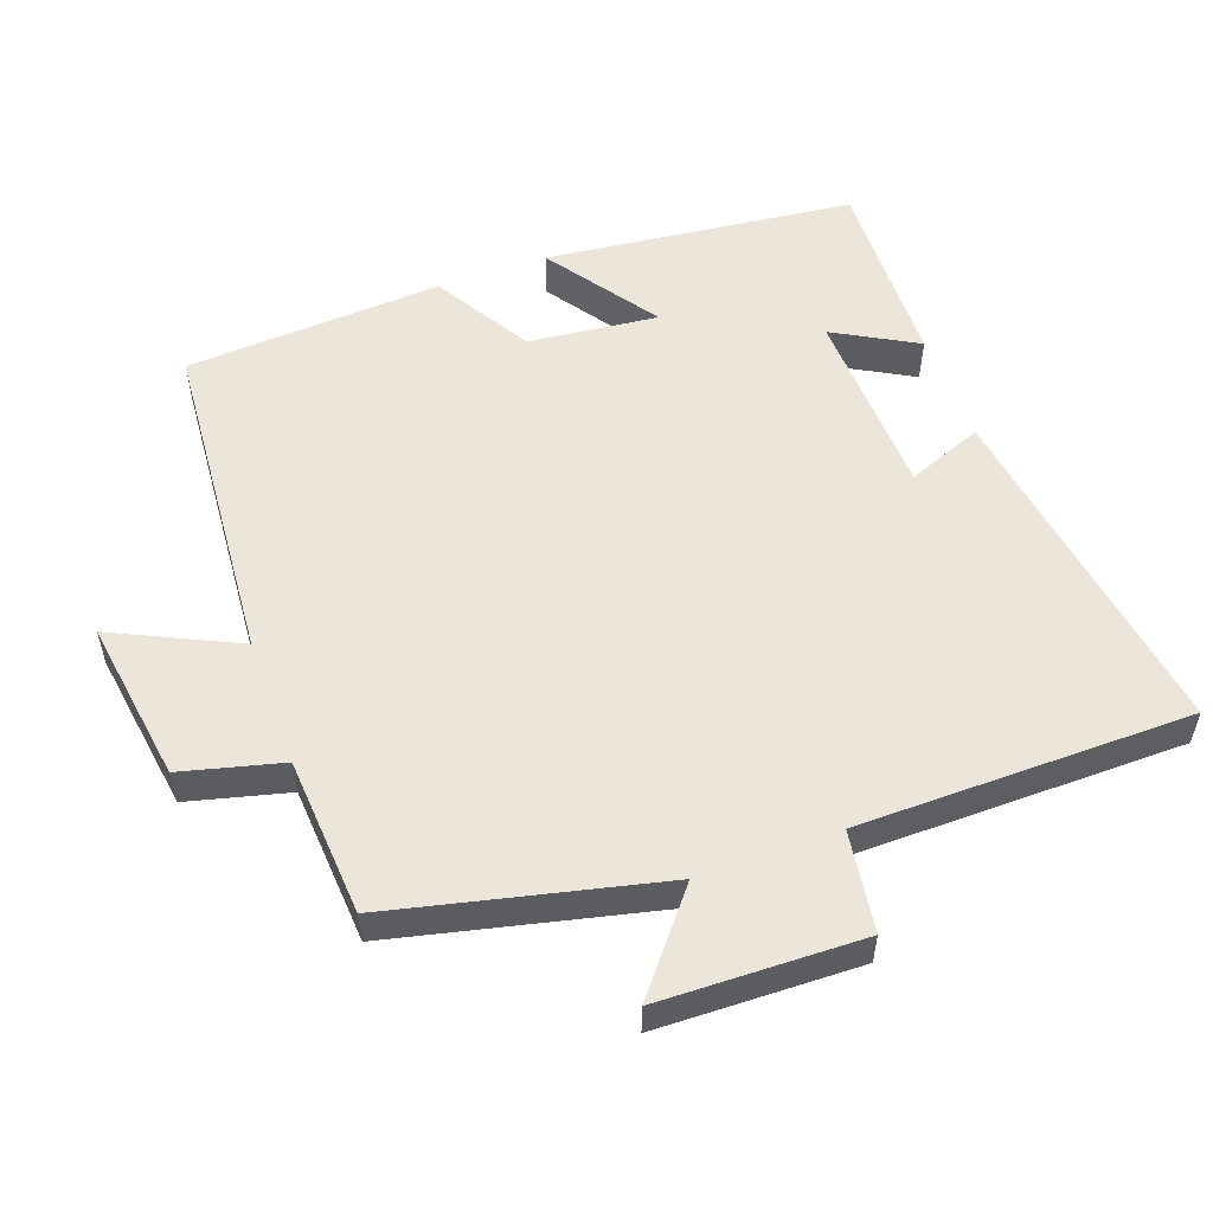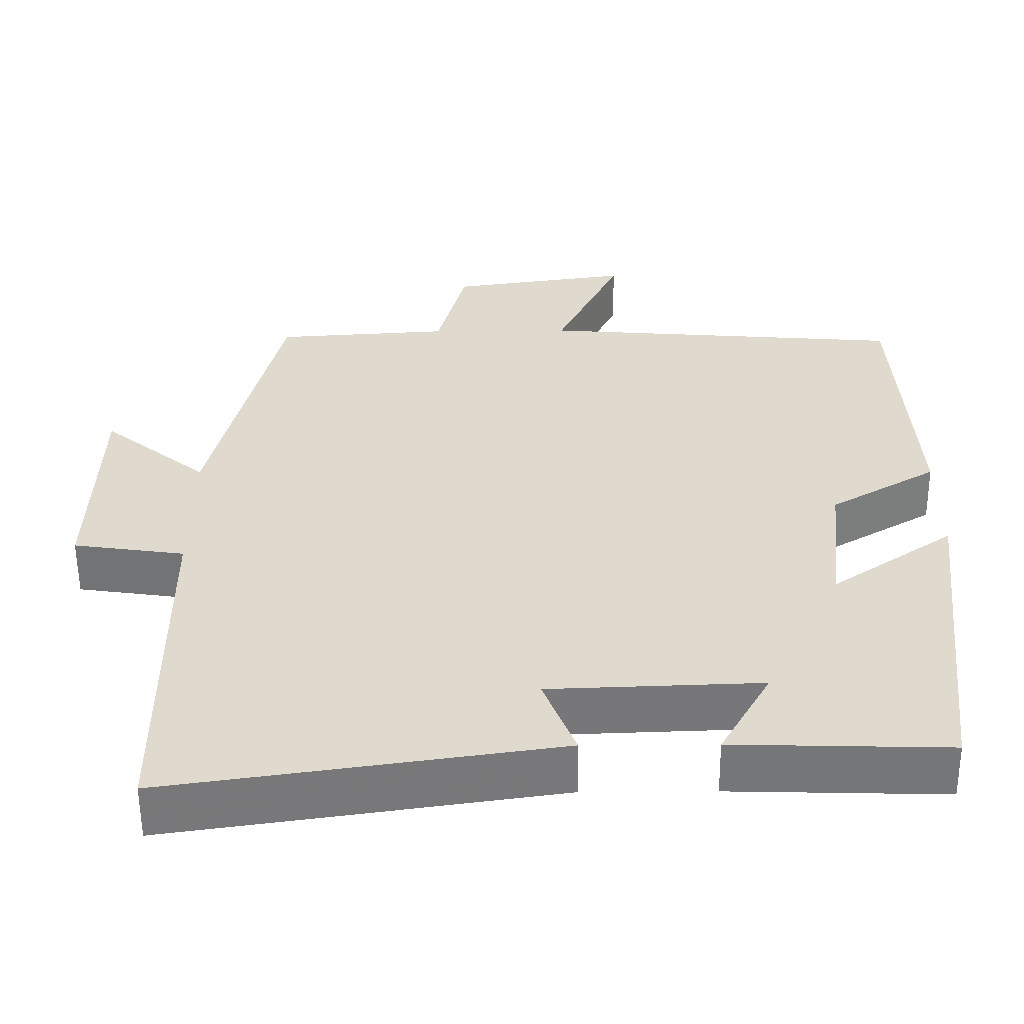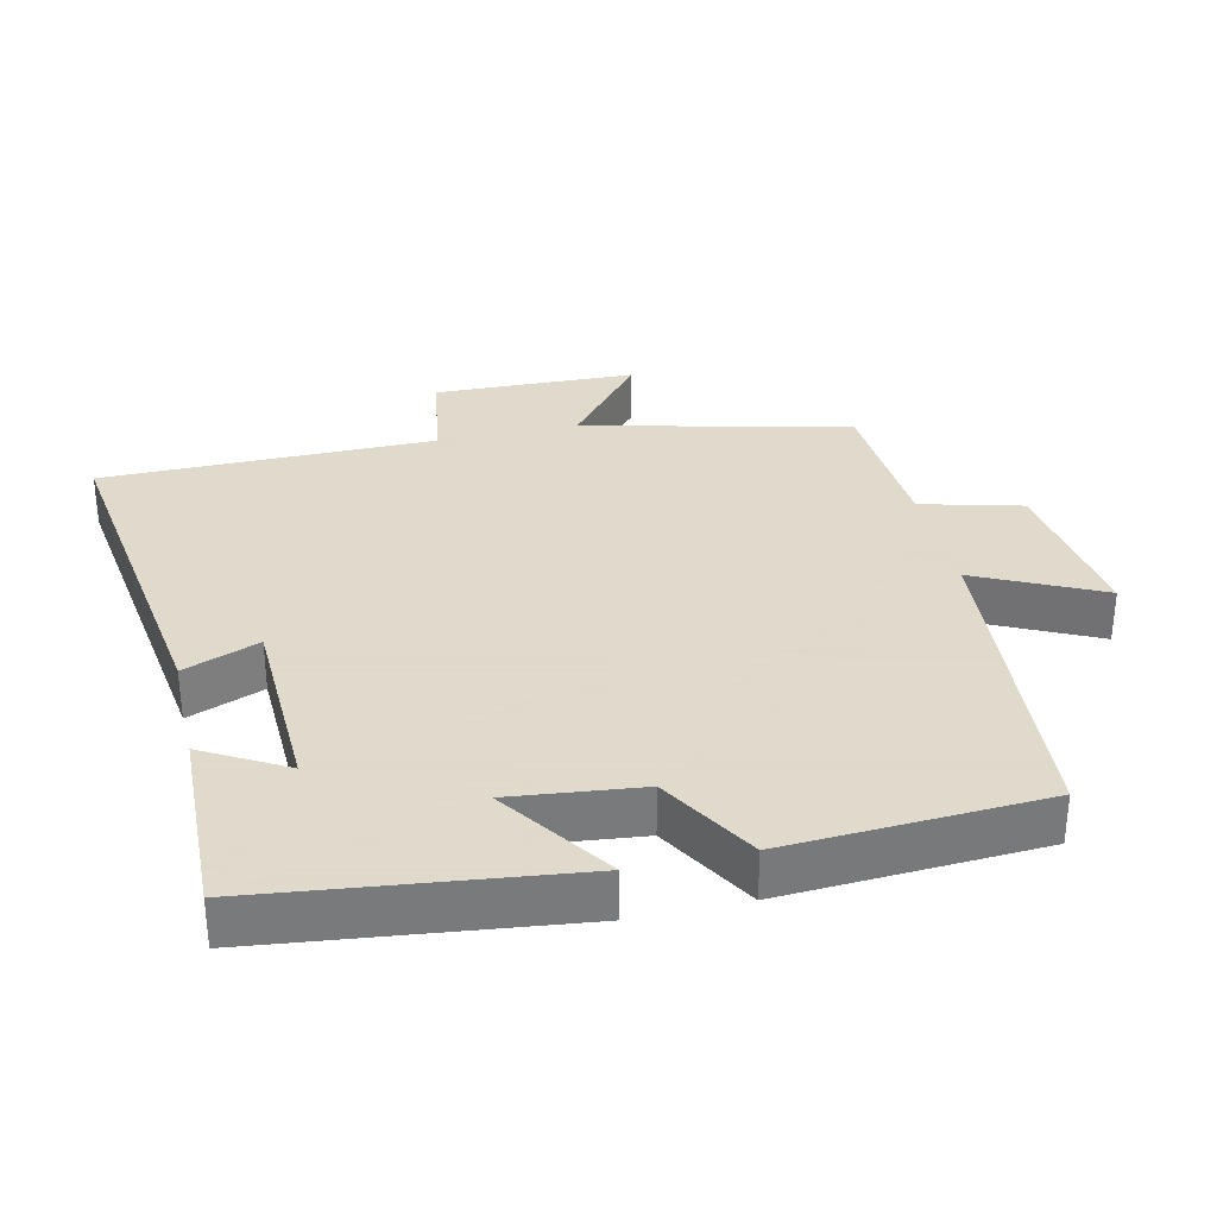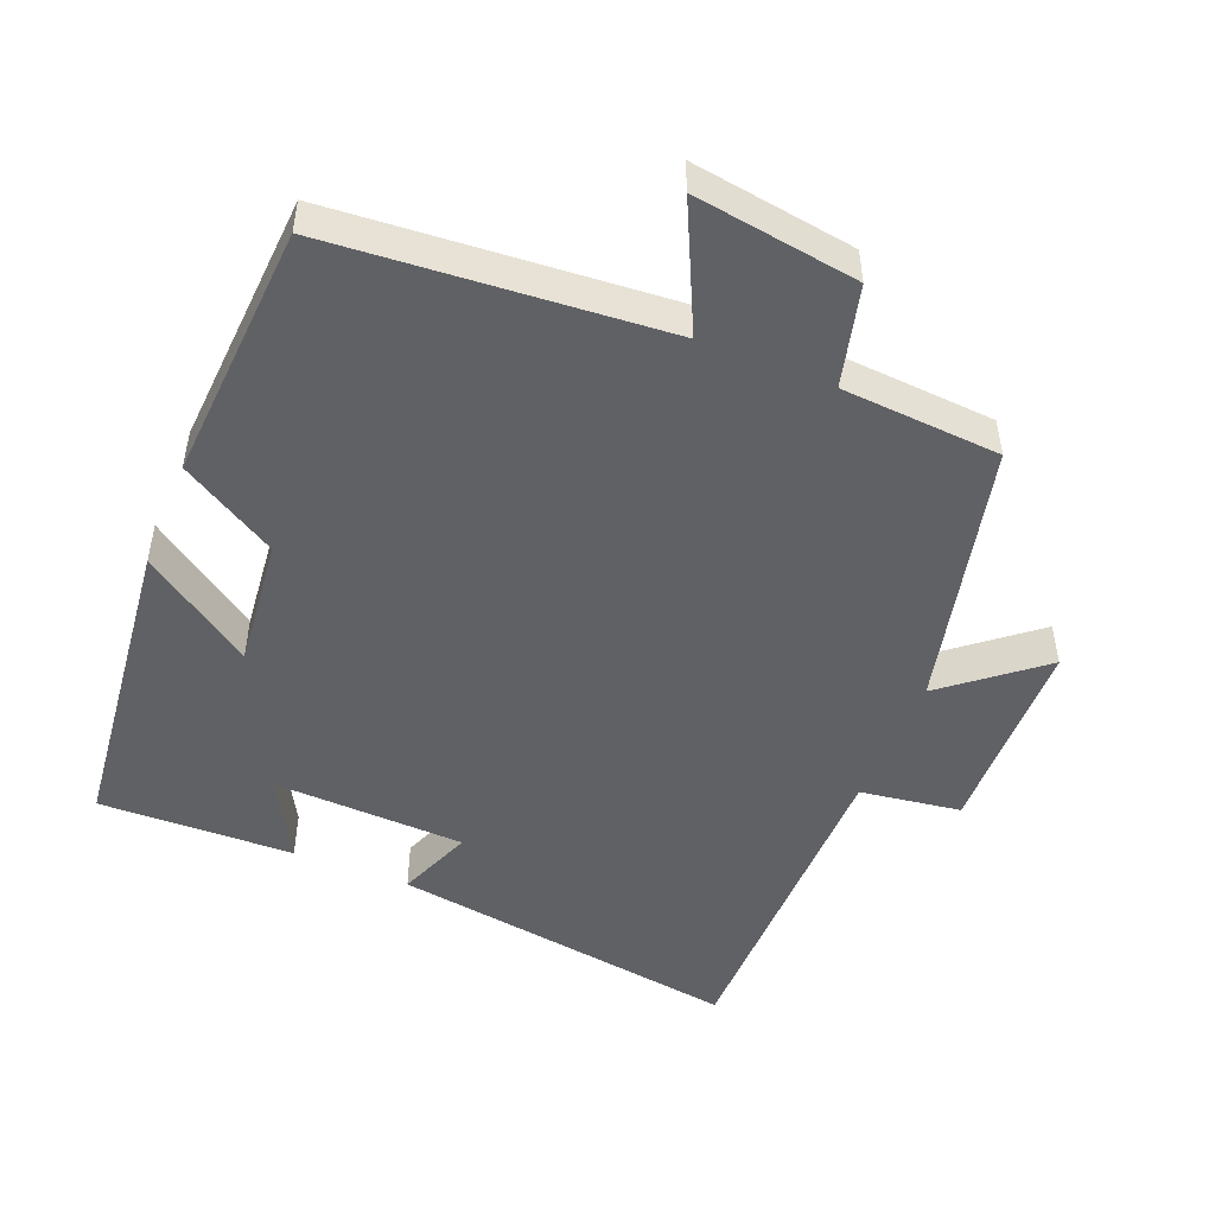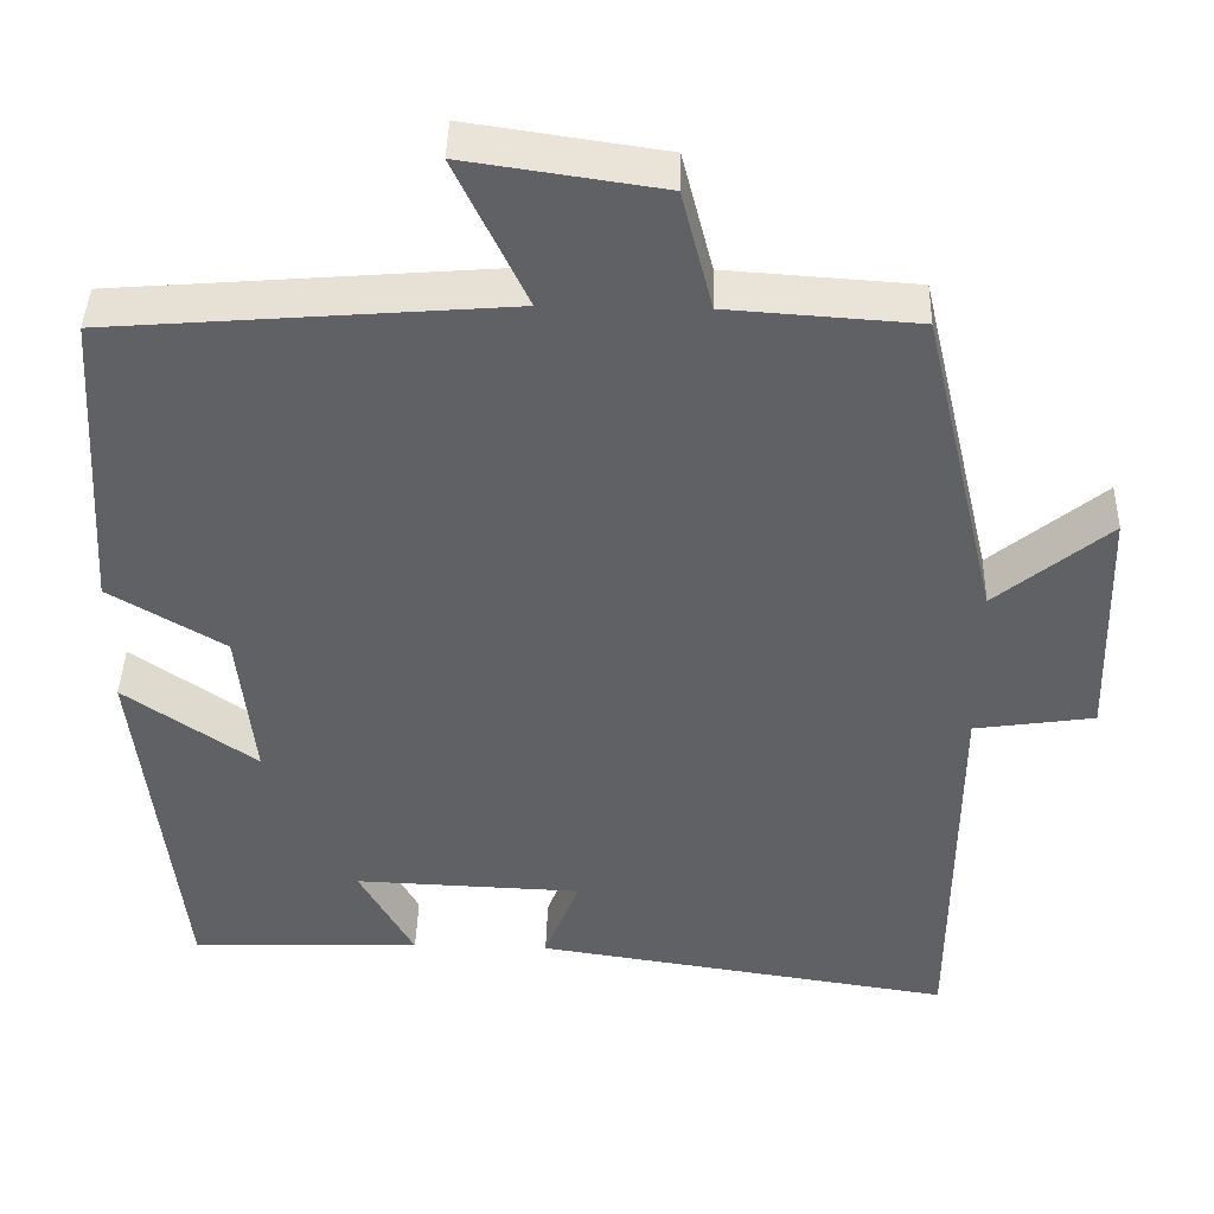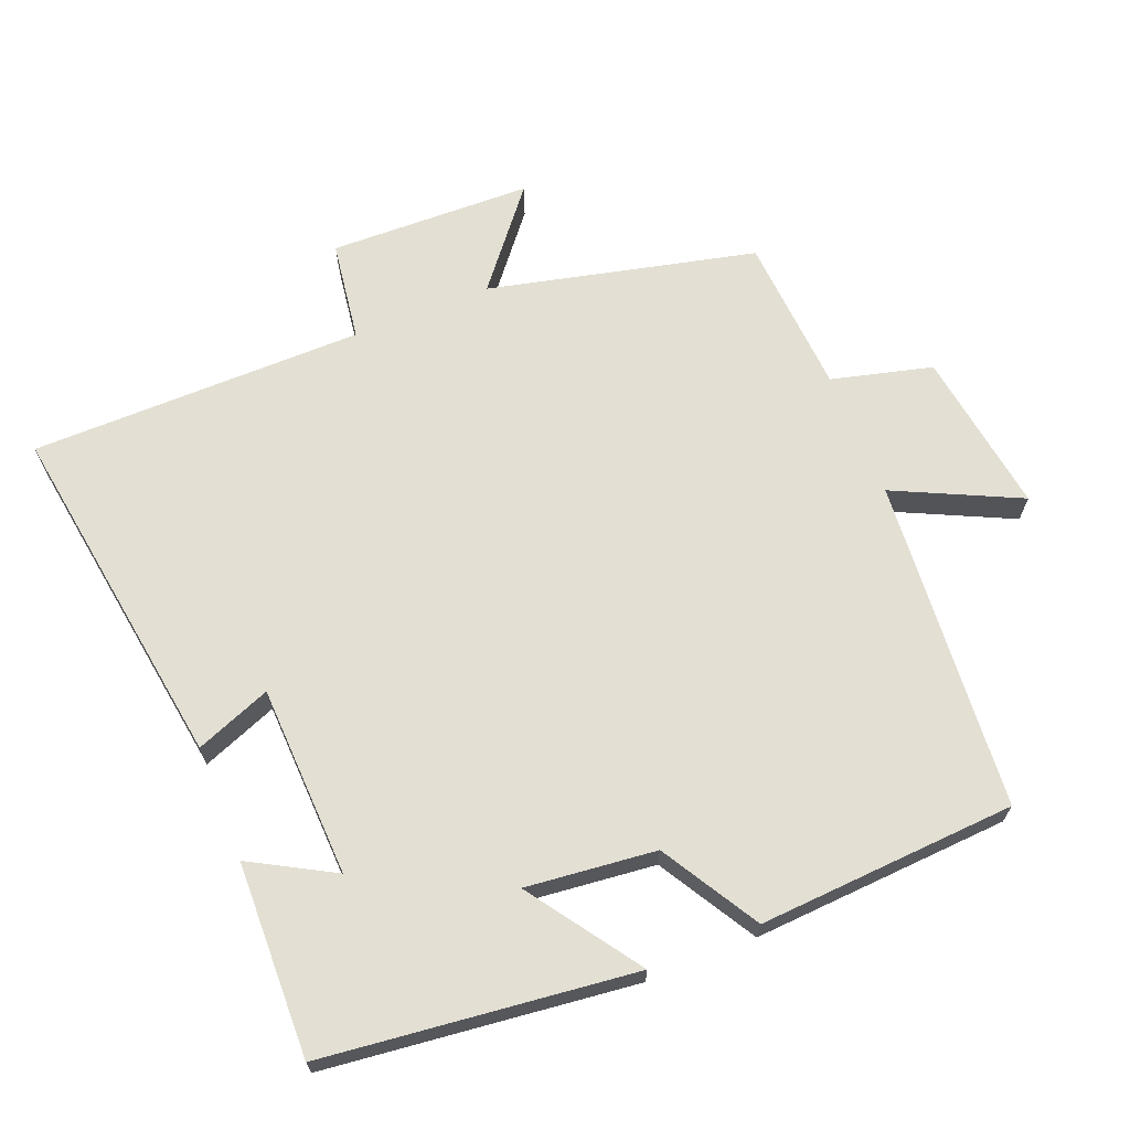
<metadata>
{"format":"obj","ext":"obj","renderer":"f3d","projection":"perspective","resolution":1024,"background":"white","views":[{"elev":54.6,"azim":70.0,"up":"+Y"},{"elev":-57.0,"azim":-179.6,"up":"+Z"},{"elev":32.4,"azim":-102.7,"up":"+Y"},{"elev":-49.1,"azim":-22.2,"up":"+Y"},{"elev":41.9,"azim":1.6,"up":"+Z"},{"elev":67.1,"azim":-111.9,"up":"+Y"}]}
</metadata>
<code>
v -0.478 0.07 0.462
v -0.003 0.07 0.5
v -0.088 0.07 0.678
v 0.146 0.07 0.644
v 0.183 0.07 0.5
v 0.41 0.07 0.485
v 0.5 0.07 0.103
v 0.636 0.07 0.214
v 0.644 0.07 -0.076
v 0.5 0.07 -0.097
v 0.497 0.07 -0.574
v -0.005 0.07 -0.5
v 0.037 0.07 -0.392
v -0.237 0.07 -0.382
v -0.171 0.07 -0.5
v -0.449 0.07 -0.508
v -0.5 0.07 -0.065
v -0.341 0.07 -0.175
v -0.361 0.07 0.011
v -0.5 0.07 0.093
v -0.478 0 0.462
v -0.003 0 0.5
v -0.088 0 0.678
v 0.146 0 0.644
v 0.183 0 0.5
v 0.41 0 0.485
v 0.5 0 0.103
v 0.636 0 0.214
v 0.644 0 -0.076
v 0.5 0 -0.097
v 0.497 0 -0.574
v -0.005 0 -0.5
v 0.037 0 -0.392
v -0.237 0 -0.382
v -0.171 0 -0.5
v -0.449 0 -0.508
v -0.5 0 -0.065
v -0.341 0 -0.175
v -0.361 0 0.011
v -0.5 0 0.093
f 19 20 1 2
f 18 19 2
f 16 17 18
f 16 18 2
f 14 15 16
f 14 16 2
f 13 14 2
f 10 11 12 13
f 10 13 2
f 7 8 9 10
f 7 10 2
f 6 7 2
f 5 6 2
f 2 3 4 5
f 22 21 40 39
f 22 39 38
f 38 37 36
f 22 38 36
f 36 35 34
f 22 36 34
f 22 34 33
f 33 32 31 30
f 22 33 30
f 30 29 28 27
f 22 30 27
f 22 27 26
f 22 26 25
f 25 24 23 22
f 1 21 22 2
f 2 22 23 3
f 3 23 24 4
f 4 24 25 5
f 5 25 26 6
f 6 26 27 7
f 7 27 28 8
f 8 28 29 9
f 9 29 30 10
f 10 30 31 11
f 11 31 32 12
f 12 32 33 13
f 13 33 34 14
f 14 34 35 15
f 15 35 36 16
f 16 36 37 17
f 17 37 38 18
f 18 38 39 19
f 19 39 40 20
f 20 40 21 1

</code>
